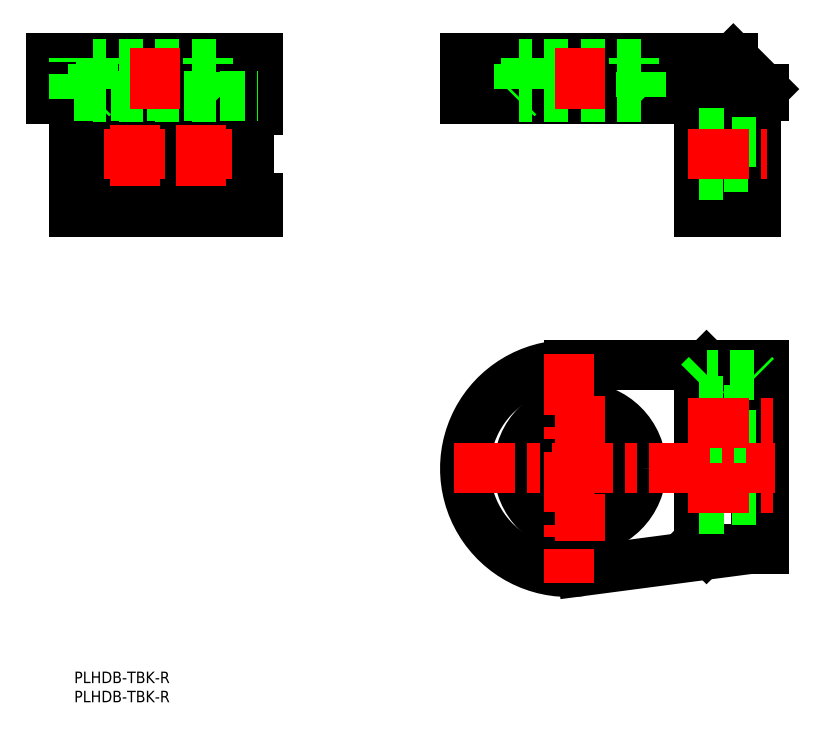
<metadata>
{"format":"dxf","ext":"dxf","renderer":"ezdxf+matplotlib","layout":"modelspace","background":"white","min_lineweight":24,"dpi":150}
</metadata>
<code>
0
SECTION
2
ENTITIES
0
LINE
8
0
10
102
20
159
30
0
11
102
21
148.5
31
0
0
LINE
8
0
10
102
20
148.5
30
0
11
165
21
148.5
31
0
0
LINE
8
0
10
163
20
148.5
30
0
11
163
21
119
31
0
0
LINE
8
0
10
163
20
119
30
0
11
178
21
119
31
0
0
LINE
8
0
10
178
20
119
30
0
11
178
21
149.2
31
0
0
LINE
8
0
10
178
20
149.2
30
0
11
180
21
149.2
31
0
0
LINE
8
0
10
180
20
149.2
30
0
11
180
21
151
31
0
0
LINE
8
0
10
172
20
159
30
0
11
102
21
159
31
0
0
LINE
8
0
10
178
20
145.5
30
0
11
163
21
145.5
31
0
0
LINE
8
0
10
178
20
122.5
30
0
11
163
21
122.5
31
0
0
LINE
8
0
10
165
20
119
30
0
11
165
21
148.5
31
0
0
LINE
8
0
10
172
20
159
30
0
11
180
21
151
31
0
0
LINE
8
0
10
148.5
20
148.5
30
0
11
148
21
149
31
0
0
LINE
8
0
10
148
20
149
30
0
11
116
21
149
31
0
0
LINE
8
0
10
116
20
149
30
0
11
115.5
21
148.5
31
0
0
LINE
8
0
10
148
20
149
30
0
11
148
21
157.5
31
0
0
LINE
8
0
10
148
20
157.5
30
0
11
116
21
157.5
31
0
0
LINE
8
0
10
116
20
157.5
30
0
11
116
21
149
31
0
0
LINE
8
0
10
118
20
159
30
0
11
118
21
157.5
31
0
0
LINE
8
0
10
146
20
159
30
0
11
146
21
157.5
31
0
0
LINE
8
0
10
-6
20
159
30
0
11
48
21
159
31
0
0
LINE
8
0
10
48
20
159
30
0
11
48
21
145.5
31
0
0
LINE
8
0
10
48
20
119
30
0
11
-5.5e-15
21
119
31
0
0
LINE
8
0
10
-5.5e-15
20
119
30
0
11
-5.5e-15
21
148.5
31
0
0
LINE
8
0
10
-6
20
148.5
30
0
11
48
21
148.5
31
0
0
LINE
8
0
10
48
20
122.5
30
0
11
43.5
21
122.5
31
0
0
LINE
8
0
10
45.5
20
122.5
30
0
11
45.5
21
145.5
31
0
0
LINE
8
0
10
-6
20
148.5
30
0
11
-6
21
159
31
0
0
LINE
8
0
10
43.5
20
122.5
30
0
11
43.5
21
145.5
31
0
0
LINE
8
0
10
43.5
20
145.5
30
0
11
48
21
145.5
31
0
0
LINE
8
0
10
48
20
122.5
30
0
11
48
21
119
31
0
0
CIRCLE
8
0
10
33
20
134
30
0
40
3.3
0
CIRCLE
8
0
10
33
20
134
30
0
40
5.5
0
CIRCLE
8
0
10
16
20
134
30
0
40
3.3
0
CIRCLE
8
0
10
16
20
134
30
0
40
5.5
0
LINE
8
0
10
2
20
119
30
0
11
2
21
148.5
31
0
0
LINE
8
0
10
46
20
148.5
30
0
11
46
21
145.5
31
0
0
LINE
8
0
10
46
20
122.5
30
0
11
46
21
119
31
0
0
LINE
8
0
10
180
20
79
30
0
11
129
21
79
31
0
0
LINE
8
0
10
163
20
77
30
0
11
165
21
79
31
0
0
LINE
8
0
10
177
20
31
30
0
11
180
21
31
31
0
0
LINE
8
0
10
180
20
31
30
0
11
180
21
79
31
0
0
LINE
8
0
10
178
20
31
30
0
11
178
21
79
31
0
0
LINE
8
0
10
163
20
33
30
0
11
163
21
77
31
0
0
LINE
8
0
10
165
20
31
30
0
11
163
21
33
31
0
0
LINE
8
0
10
165
20
31
30
0
11
177
21
31
31
0
0
ARC
8
0
10
129
20
52
30
0
40
27
50
90
51
277.5
0
CIRCLE
8
0
10
132
20
52
30
0
40
14
0
CIRCLE
8
0
10
132
20
52
30
0
40
16
0
ARC
8
0
10
177
20
21
30
0
40
10
50
90
51
97.5
0
LINE
8
0
10
132.5
20
25.23
30
0
11
175.7
21
30.91
31
0
0
LINE
8
0
10
163
20
128.5
30
0
11
169.5
21
128.5
31
0
0
LINE
8
0
10
169.5
20
128.5
30
0
11
169.5
21
139.5
31
0
0
LINE
8
0
10
169.5
20
139.5
30
0
11
163
21
139.5
31
0
0
LINE
8
0
10
169.5
20
130.7
30
0
11
178
21
130.7
31
0
0
LINE
8
0
10
178
20
137.3
30
0
11
169.5
21
137.3
31
0
0
LINE
8
0
10
-5.5e-15
20
149.2
30
0
11
48
21
149.2
31
0
0
LINE
8
0
10
-5.5e-15
20
148.5
30
0
11
-5.5e-15
21
159
31
0
0
LINE
8
0
10
37.5
20
148.5
30
0
11
37
21
149
31
0
0
LINE
8
0
10
37
20
149
30
0
11
5
21
149
31
0
0
LINE
8
0
10
5
20
149
30
0
11
4.5
21
148.5
31
0
0
LINE
8
0
10
37
20
149
30
0
11
37
21
157.5
31
0
0
LINE
8
0
10
37
20
157.5
30
0
11
5
21
157.5
31
0
0
LINE
8
0
10
5
20
157.5
30
0
11
5
21
149
31
0
0
LINE
8
0
10
7
20
159
30
0
11
7
21
157.5
31
0
0
LINE
8
0
10
35
20
159
30
0
11
35
21
157.5
31
0
0
LINE
8
0
10
178
20
76
30
0
11
177.5
21
76.5
31
0
0
LINE
8
0
10
163
20
69.5
30
0
11
169.5
21
69.5
31
0
0
LINE
8
0
10
169.5
20
69.5
30
0
11
169.5
21
58.5
31
0
0
LINE
8
0
10
169.5
20
58.5
30
0
11
163
21
58.5
31
0
0
LINE
8
0
10
169.5
20
67.3
30
0
11
178
21
67.3
31
0
0
LINE
8
0
10
178
20
60.7
30
0
11
169.5
21
60.7
31
0
0
LINE
8
0
10
165
20
76.5
30
0
11
163
21
74.5
31
0
0
LINE
8
0
10
177.5
20
76.5
30
0
11
165
21
76.5
31
0
0
LINE
8
0
10
163
20
52.5
30
0
11
169.5
21
52.5
31
0
0
LINE
8
0
10
169.5
20
52.5
30
0
11
169.5
21
41.5
31
0
0
LINE
8
0
10
169.5
20
41.5
30
0
11
163
21
41.5
31
0
0
LINE
8
0
10
169.5
20
50.3
30
0
11
178
21
50.3
31
0
0
LINE
8
0
10
178
20
43.7
30
0
11
169.5
21
43.7
31
0
0
LINE
8
CENTER
10
160.2
20
134
30
0
11
180.8
21
134
31
0
0
LINE
8
CENTER
10
132
20
161.8
30
0
11
132
21
145.7
31
0
0
LINE
8
CENTER
10
21
20
161.8
30
0
11
21
21
143.7
31
0
0
LINE
8
CENTER
10
33
20
125.7
30
0
11
33
21
142.3
31
0
0
LINE
8
CENTER
10
7.706
20
134
30
0
11
41.29
21
134
31
0
0
LINE
8
CENTER
10
16
20
125.7
30
0
11
16
21
142.3
31
0
0
LINE
8
CENTER
10
160.2
20
64
30
0
11
182.8
21
64
31
0
0
LINE
8
CENTER
10
160.2
20
47
30
0
11
182.8
21
47
31
0
0
LINE
8
CENTER
10
129
20
81.79
30
0
11
129
21
22.21
31
0
0
LINE
8
CENTER
10
99.21
20
52
30
0
11
182.8
21
52
31
0
0
LINE
8
CENTER
10
132
20
70.79
30
0
11
132
21
33.21
31
0
0
LINE
8
CENTER
10
160.2
20
47
30
0
11
182.8
21
47
31
0
0
INSERT
8
0
2
*U39
10
0
20
0
30
0
0
ENDSEC
0
EOF

</code>
